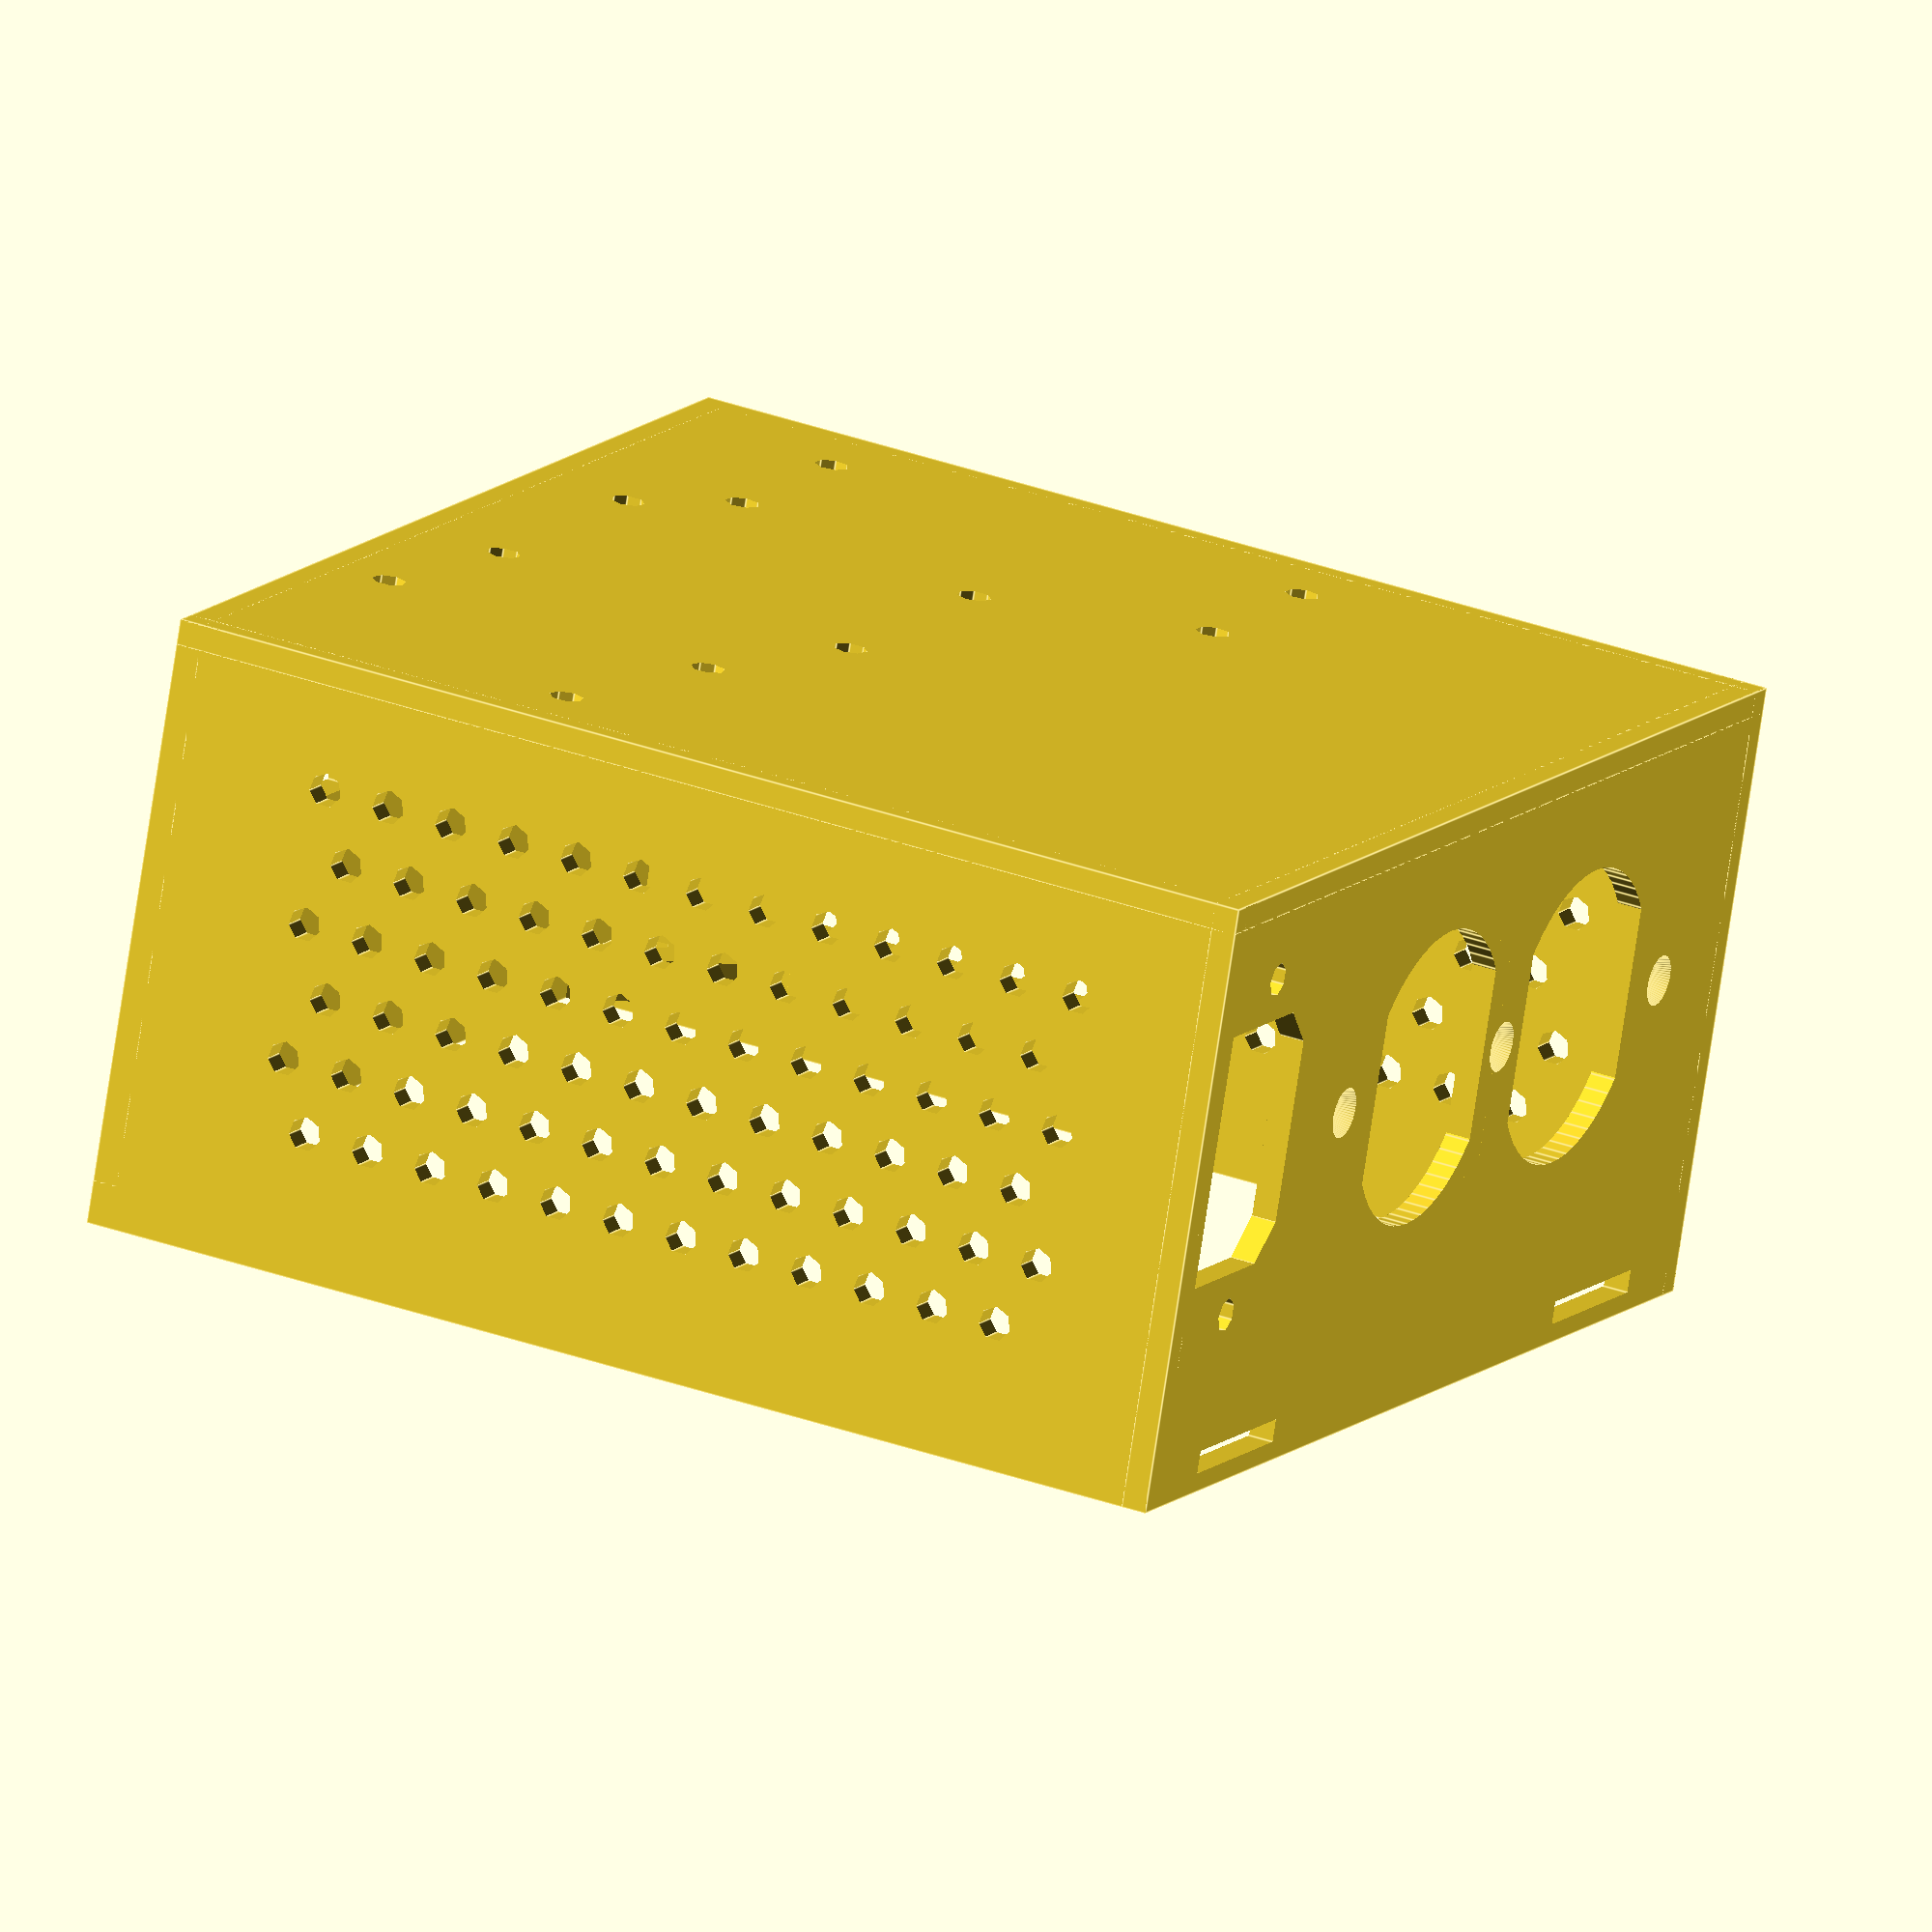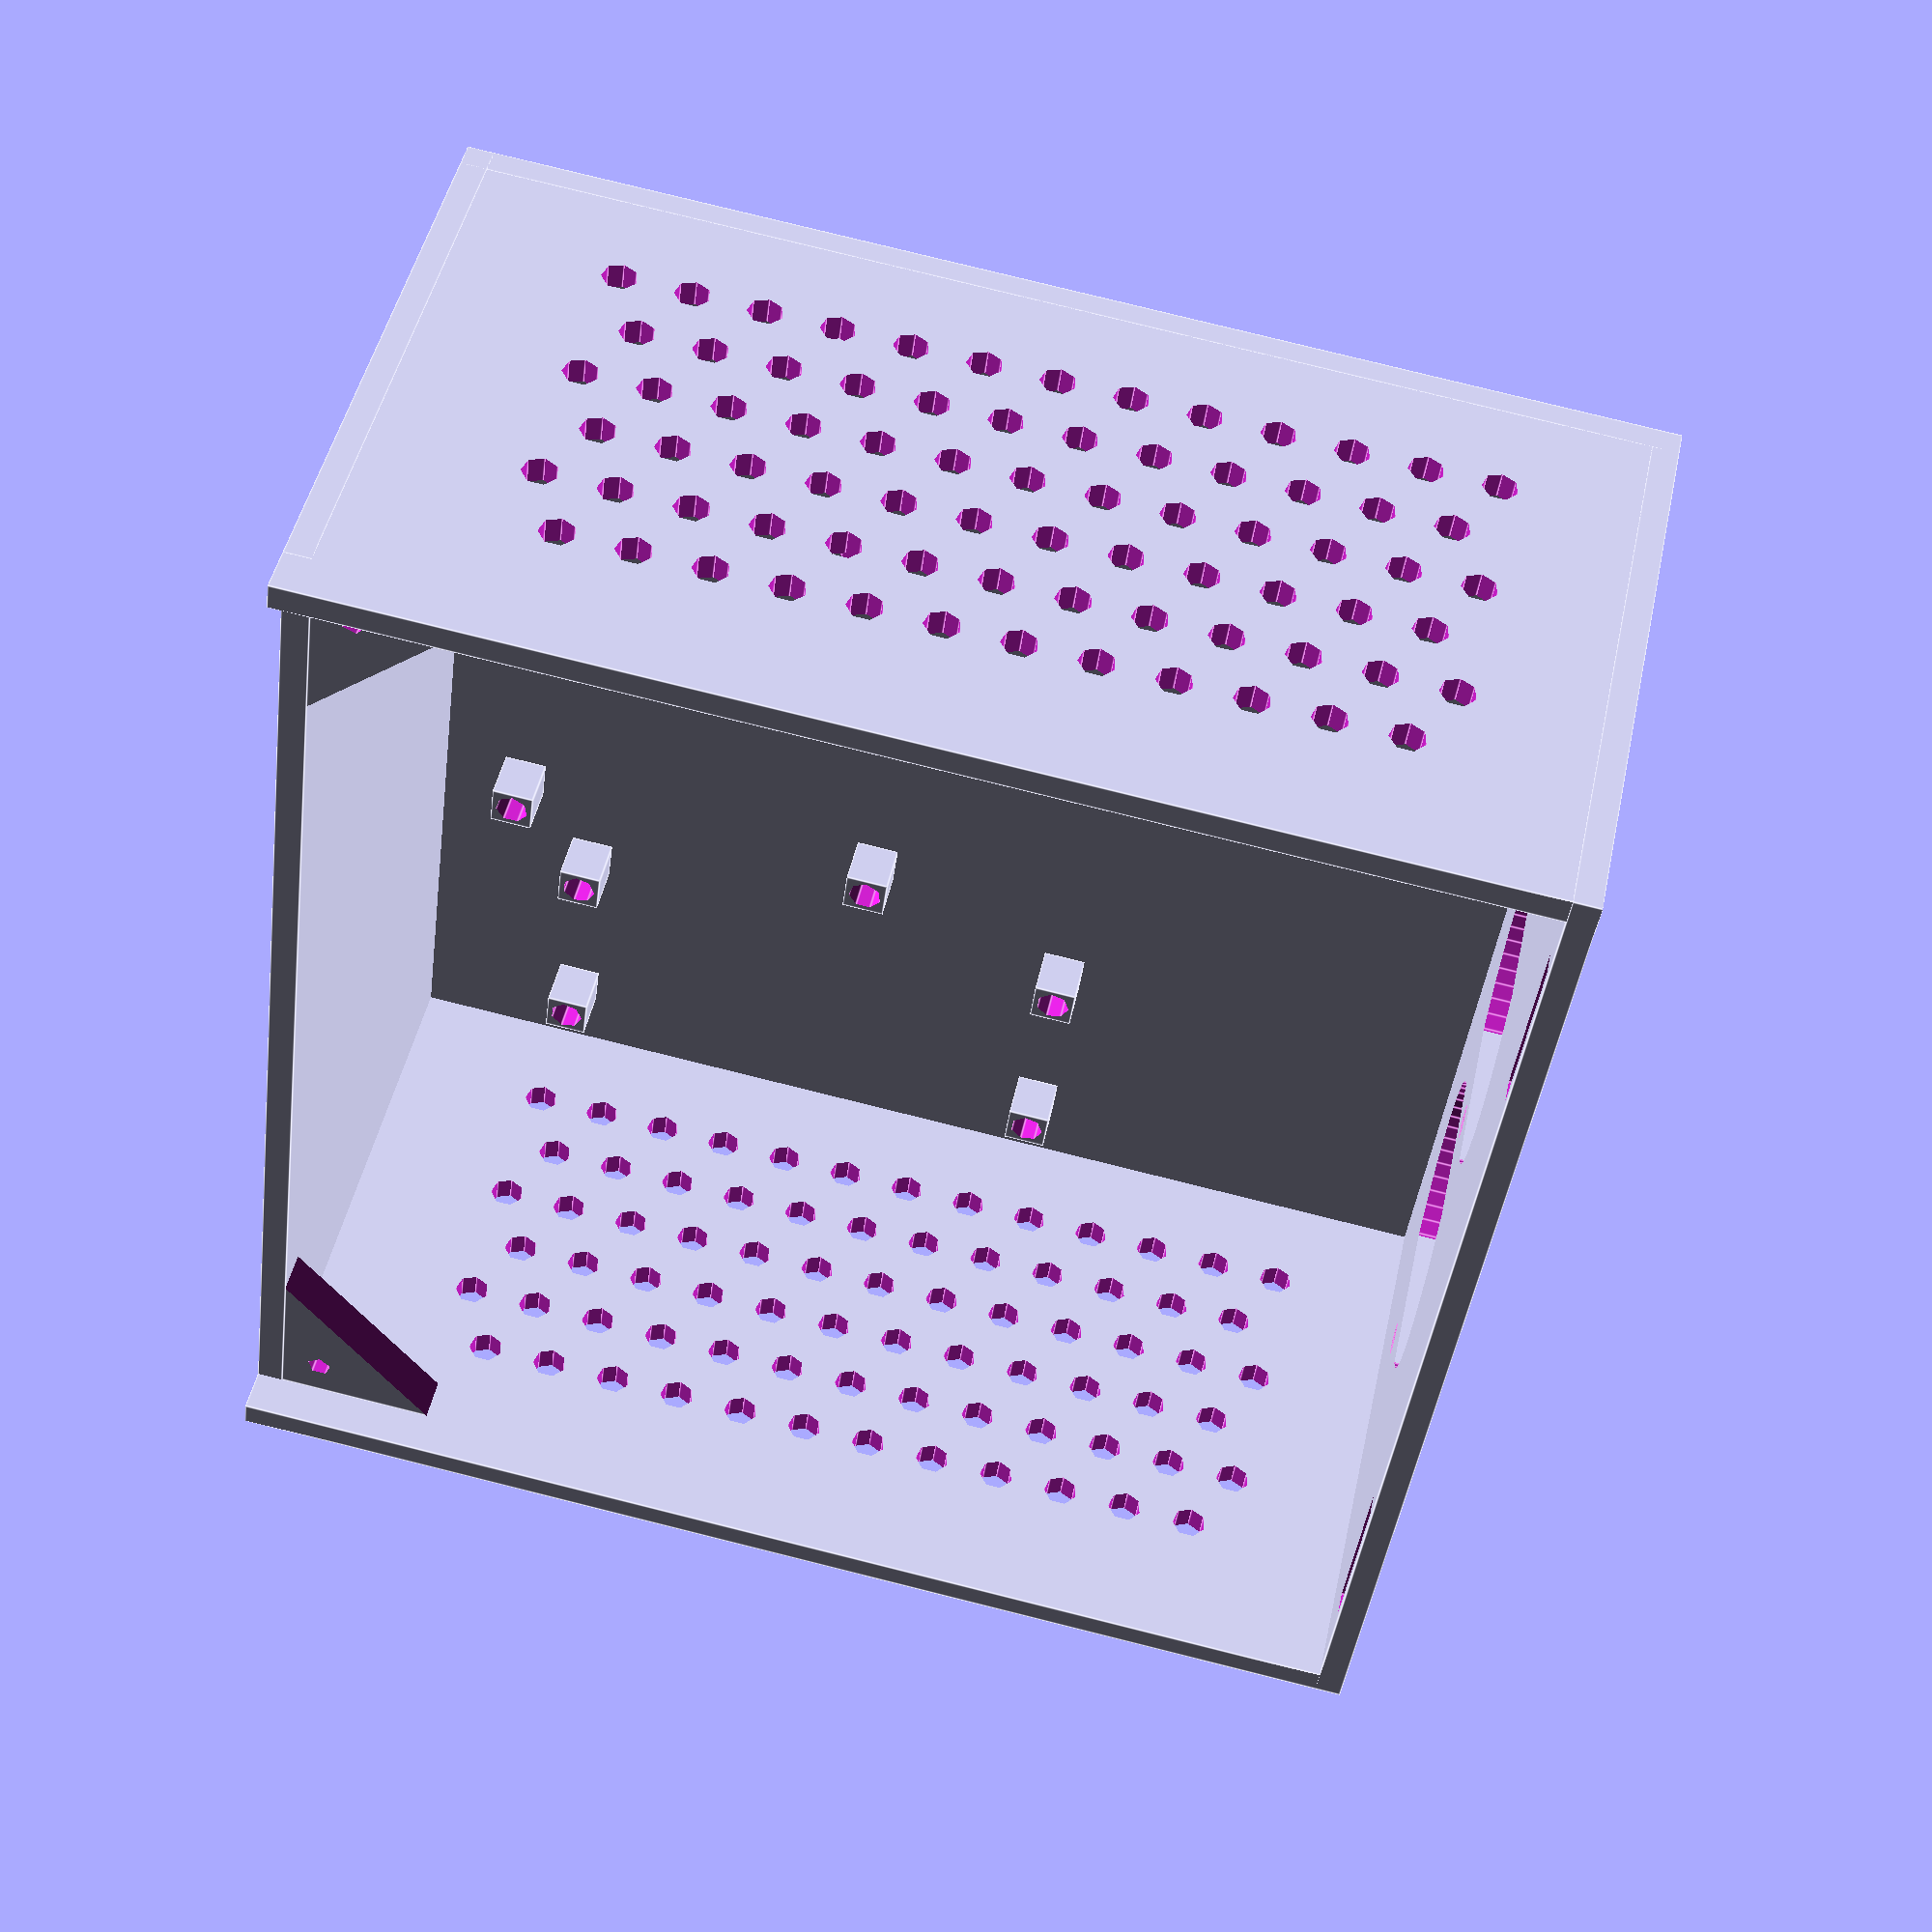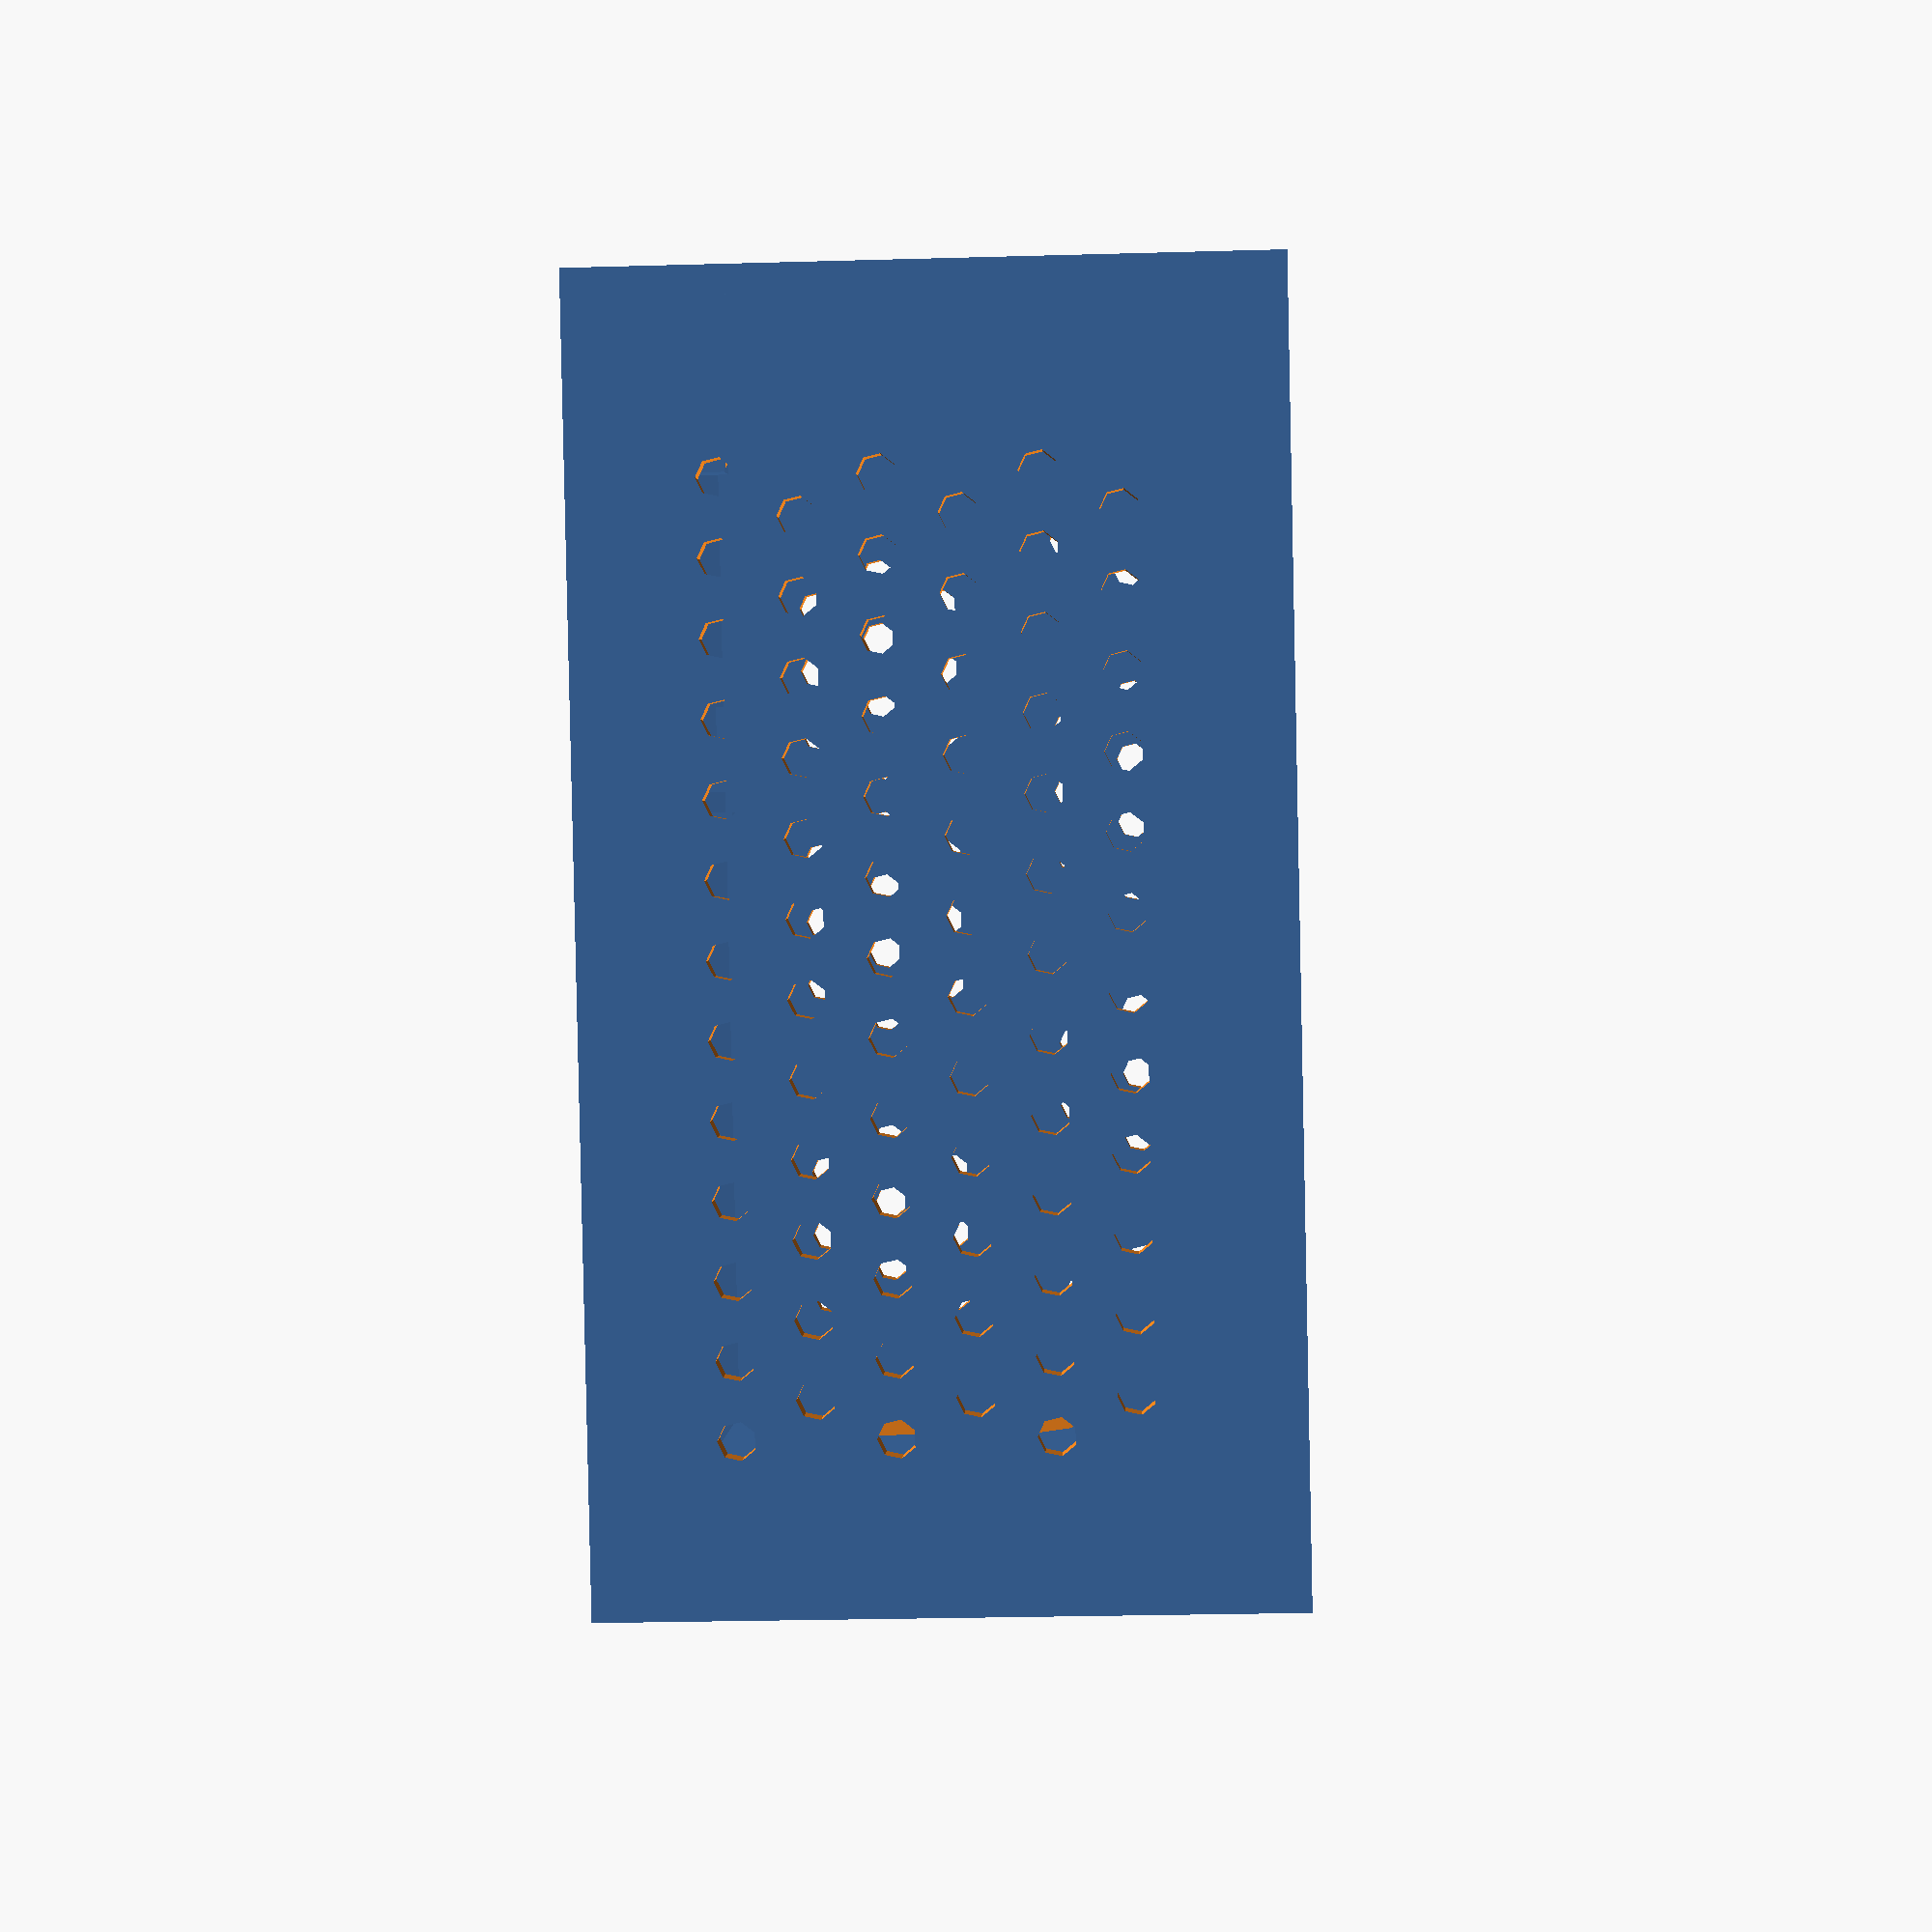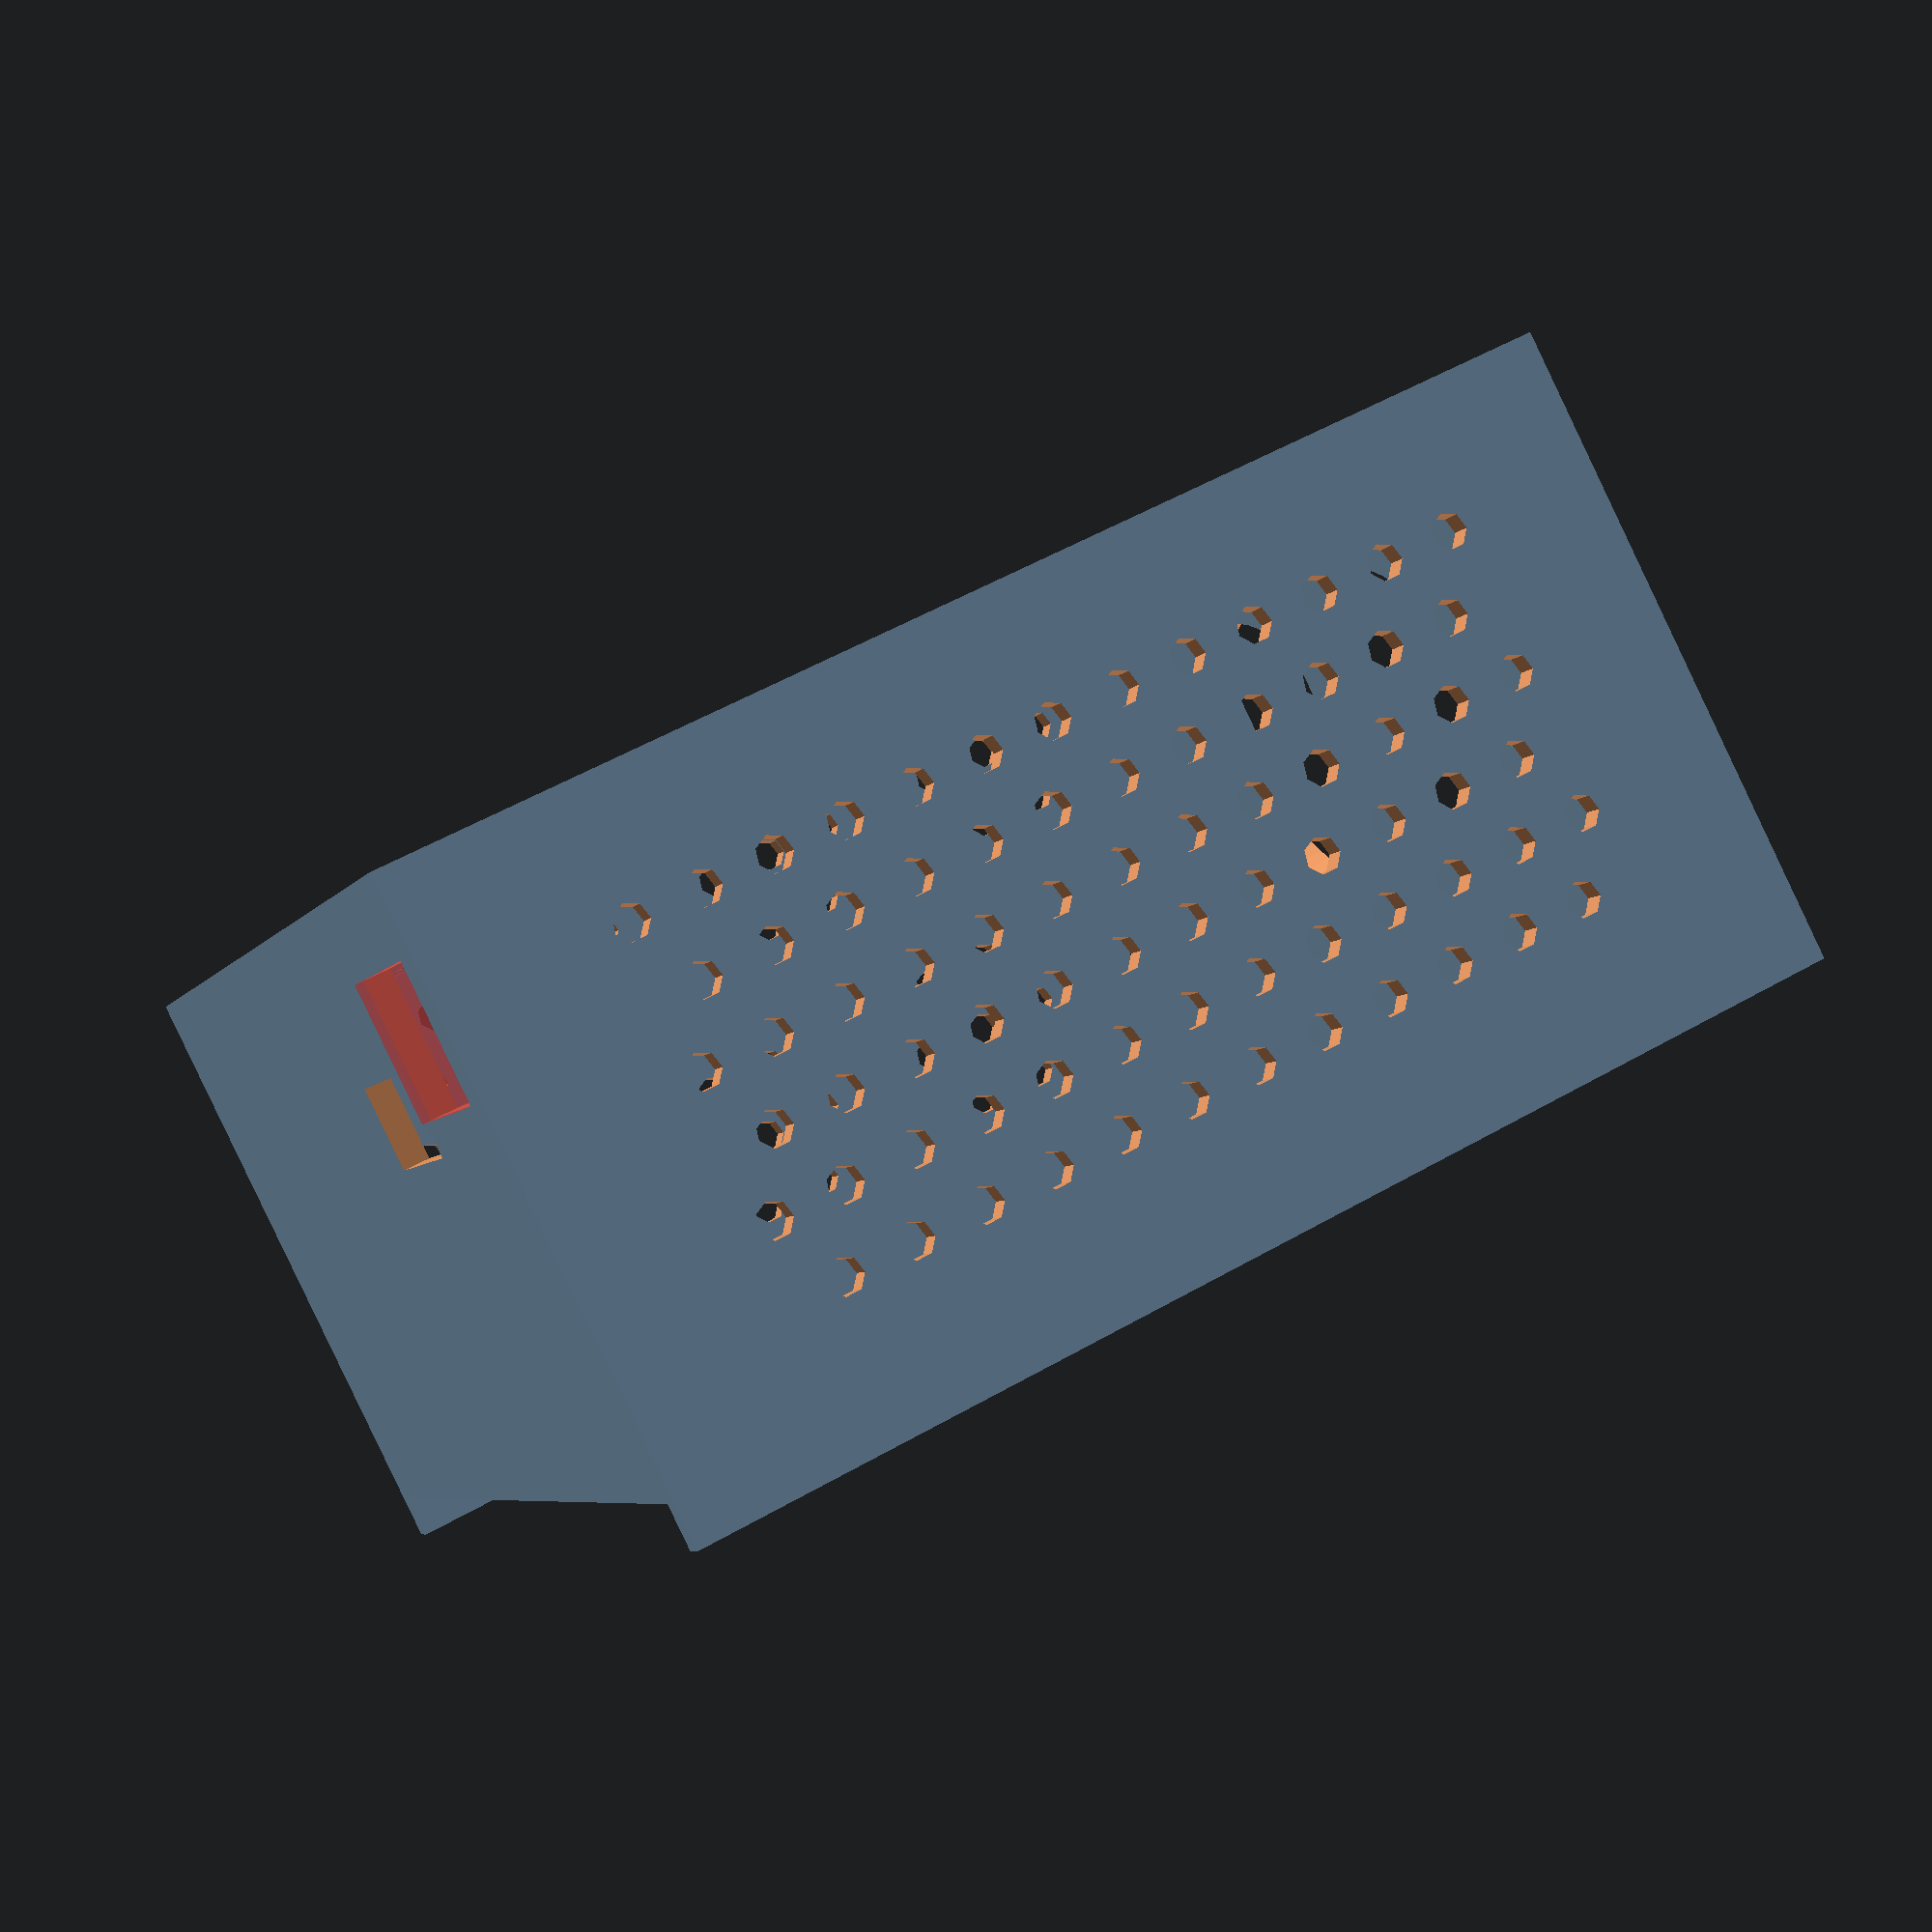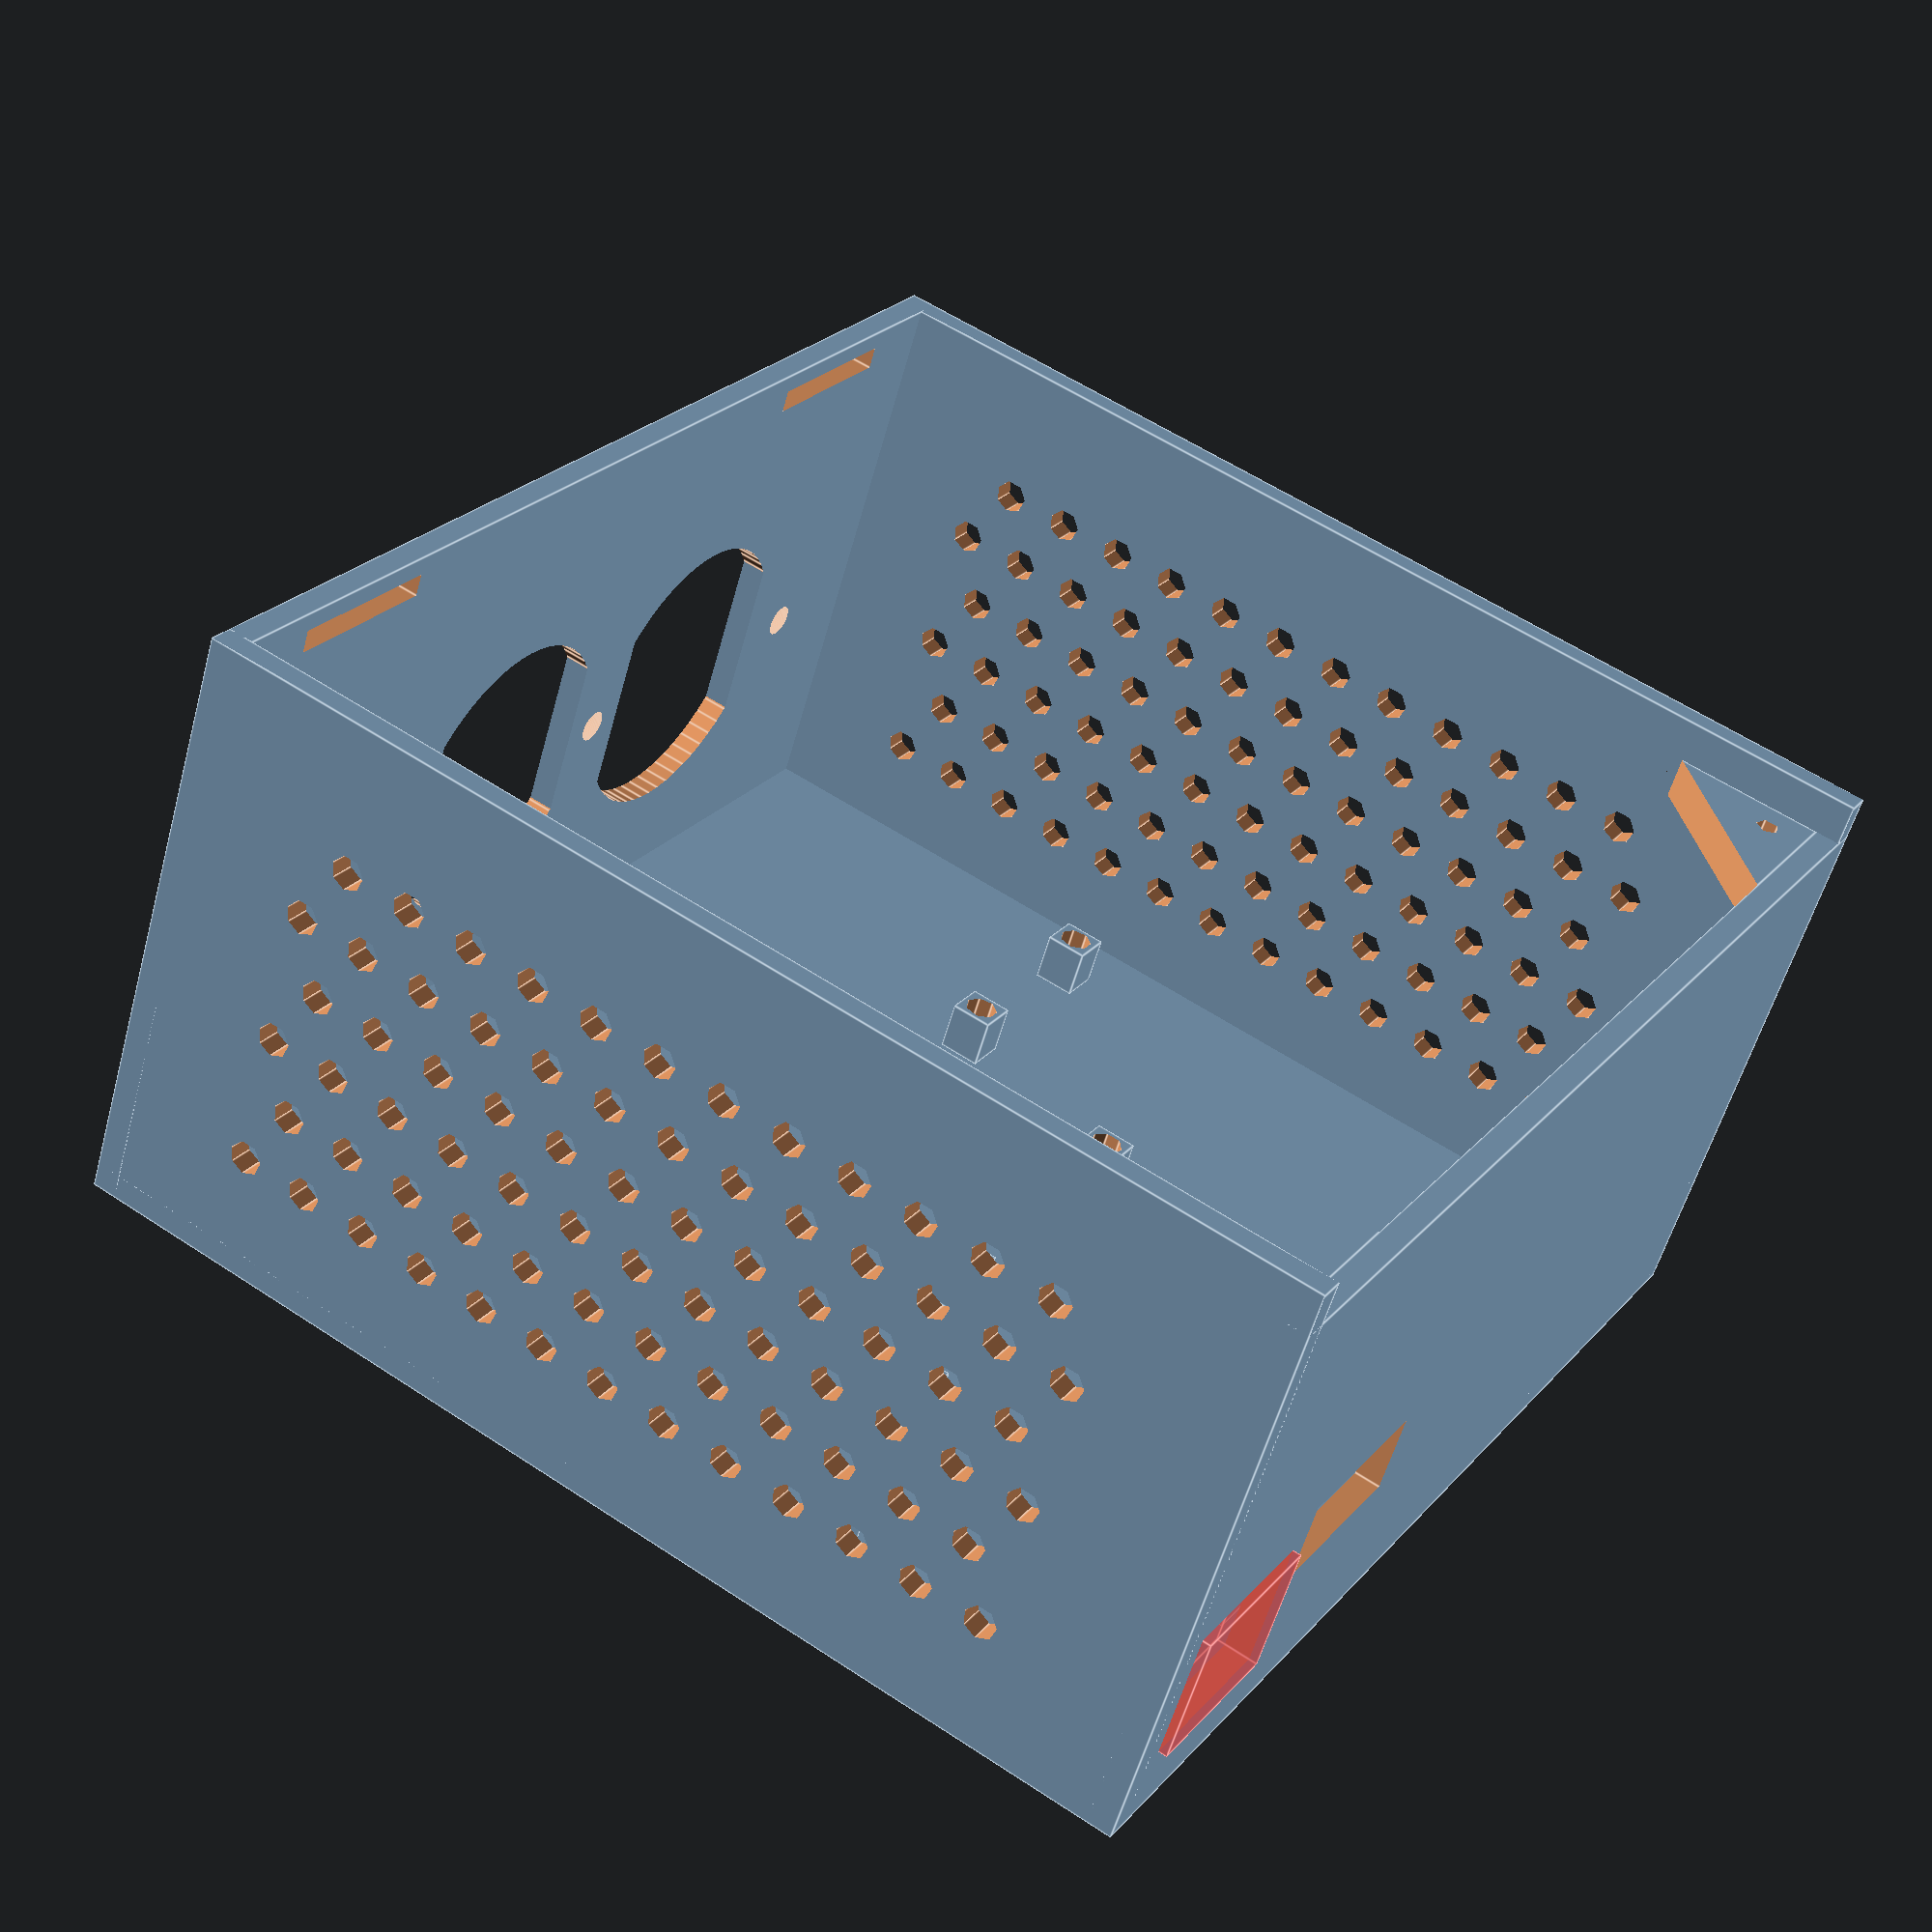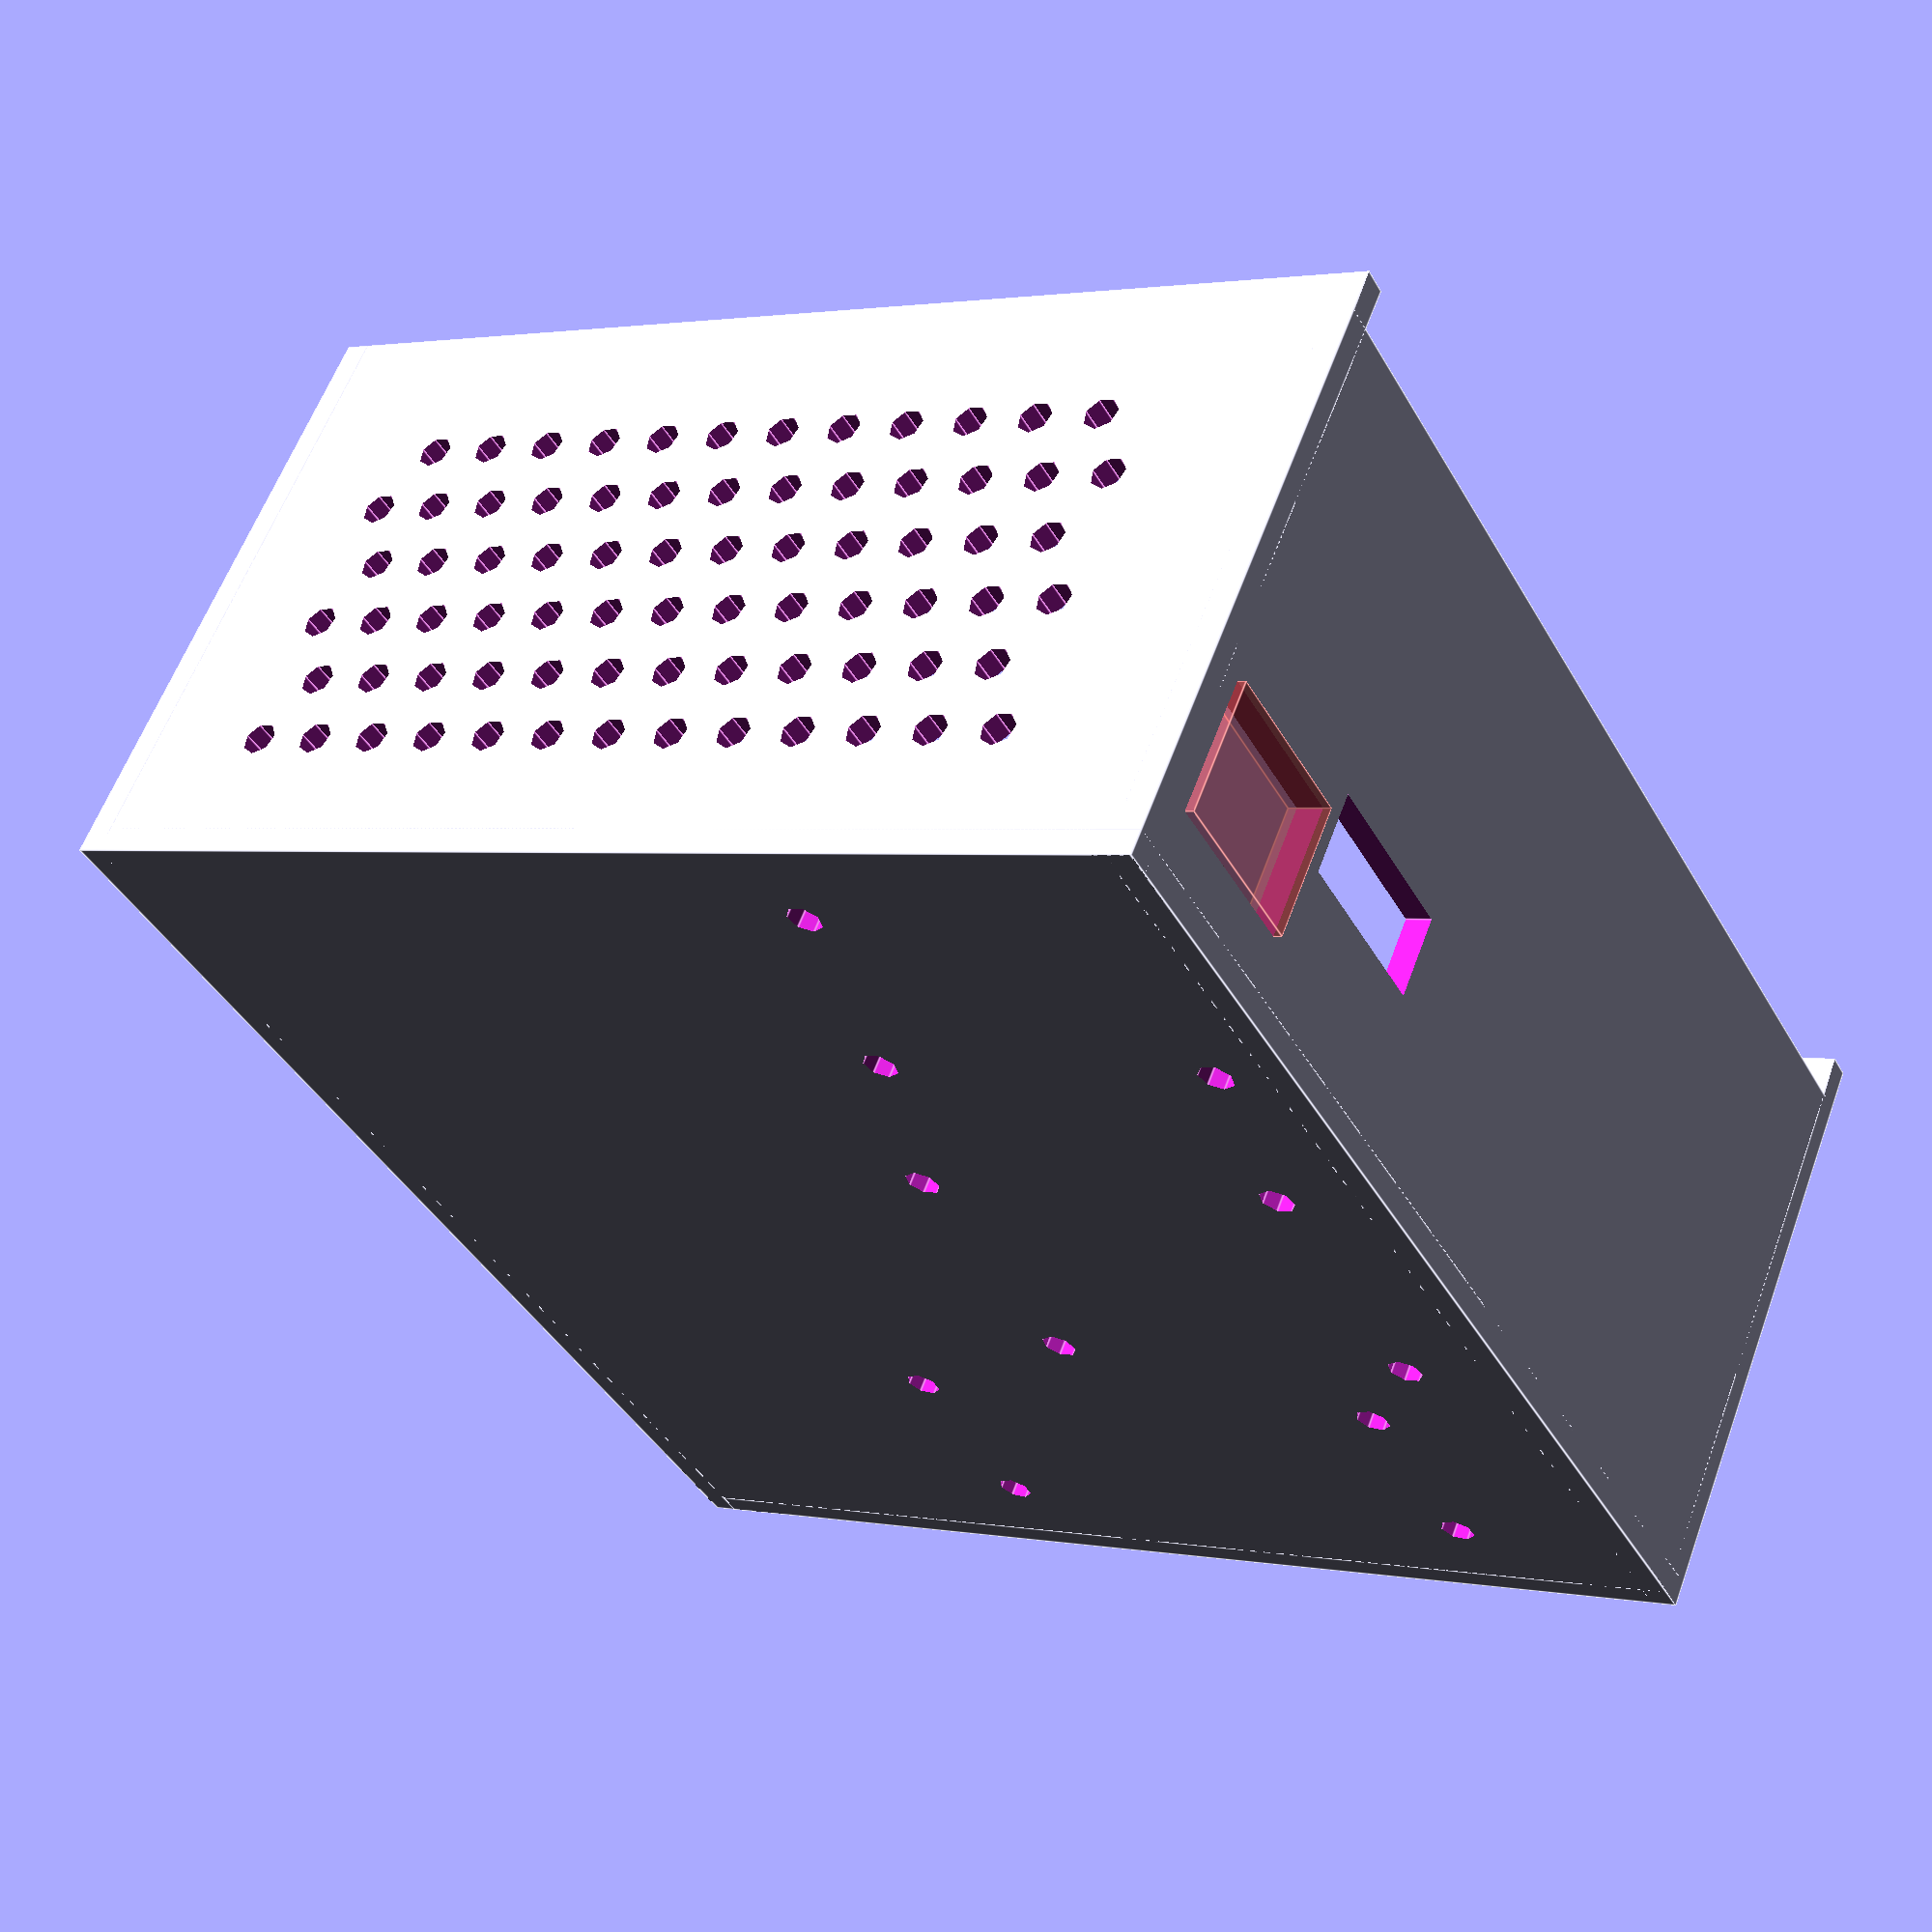
<openscad>
wall_thickness = 3;
case_depth = 135;
case_width = 140;
case_height = 72;

hole_radius = 2;

lid_height = 5;
tab_width = 20; // The width of the tabs on the lid


screw_radius = (2.8 / 2);
screw_length = ((15 - 5) / 2);


/*---------------------Parameters (for wall plate)---------------------*/
 
plate_width             = 114.3/2+6;
plate_height            = 114.3-1.5;
plate_thickness         = wall_thickness+.02;




module add_vent_holes (panel_width, panel_height, gutter_width, gutter_height, hole_radius, hole_spacing, hole_length) {
    main_row_holes = floor((panel_width - (2 * gutter_width))  / (hole_spacing + (hole_radius * 2)));
    rows = floor((panel_height - (2 * gutter_height)) / (hole_spacing + (hole_radius * 2)));

    for (n = [0:rows]) {
        for (i = [0:main_row_holes]) {
            // If we're on a "main row", then we put holes across the panel
            if (n % 2 == 0)
                translate([-1,(i*(hole_radius*2 + hole_spacing))+gutter_width,(n*(hole_radius*2 + hole_spacing))+gutter_height]) rotate([0,90,0]) cylinder(h=hole_length+2, r=hole_radius);

            // If we're on an "off row" then we offset the holes, and drop one
            if (n % 2 == 1)
                if (i != main_row_holes) // This drops the hole
                    translate([-1,(i*(hole_radius*2 + hole_spacing))+gutter_width+((hole_radius*2 + hole_spacing)/2),(n*(hole_radius*2 + hole_spacing))+gutter_height]) rotate([0,90,0]) cylinder(h=hole_length+2, r=hole_radius);
        }
    }
}

module make_screw_triangle(screw_radius, screw_length) {
    post_width = (2 * 4) + 1;
    length = screw_length;

    difference() {
        difference() {
            cube([post_width*2, post_width*2, length]);
            translate([post_width*2+0.5,-0.5,-1]) rotate([0,0,45]) cube([post_width*3, post_width*3, length*3]);
        }
        translate([post_width/2,post_width/2,length/2]) cylinder(h = (length+2), r = screw_radius, center=true);
    }
}

module make_screw_post(screw_radius, screw_length) {
    post_width = (screw_radius * 4) + 1;
    length = screw_length;

    difference() {
        cube([post_width, post_width, length]);
        translate([post_width/2,post_width/2,length/2]) cylinder(h = (length+2), r1 = screw_radius, r2 = screw_radius, center=true);
    }
}

module iec_320 () {
    {
        // This is the hole
        translate([0,-10,5]) difference() {
            cube([20,20,30]);
            // The notches
            {
                // Bottom notch
                translate([-sqrt(2*6*6)/2,0,0]) rotate([0,45,0]) translate([0,-1,0]) cube([6,22,6]);
                // Top Notch
                translate([-sqrt(2*6*6)/2,0,30]) rotate([0,45,0]) translate([0,-1,0]) cube([6,22,6]);
            }
        }    
        // And these are the screw posts
        translate([10,0,0]) {
            rotate([90,0,0]) cylinder(h = (20), r1 = 2, r2 = 2, center=true);
            translate([0,0,40]) rotate([90,0,0]) cylinder(h = (20), r1 = 2, r2 = 2, center=true);
        }
    }
}


module bx_6b() {
    difference() {
        cube([26,10,24]);
        {
            translate([-1,-1,-1]) cube([9,12,4]);
            translate([18,-1,-1]) cube([9,12,4]);
        }
    }
    translate([-1,2,4]) cube([1.2,2,15]);
    translate([25.8,2,4]) cube([1.4,2,15]); // Some weird clipping thing...
}


module make_relay_post_array(post_height,holes_only=0) {
    relay_post_width = 32.9;
    relay_post_depth = 44.2;

    module make_post(post_height, holes_only) {
        if (holes_only==0) {
            translate([0,0,post_height/2]) difference() {
                cube([5,5,post_height], center=true);
                cylinder(h=post_height+1, r=2, center=true);
            }
        } else {
            translate([0,0,post_height/2]) cylinder(h=post_height+1, r=2, center=true);
        }
    }

    module make_pos_post(post_height, holes_only) {
        if(holes_only==0) {
            translate([0,0,post_height/2]) {
                cube([5,5,post_height], center=true);
                translate([0,0,5/2]) cylinder(h=post_height+5, r=1.1, center=true, $fn=10);
            }
        }
    }


    translate([0,0,0]) make_post(post_height, holes_only);
    translate([relay_post_width,0,0]) make_post(post_height, holes_only);
    translate([0,relay_post_depth,0]) make_post(post_height, holes_only);
    translate([relay_post_width,relay_post_depth,0]) make_post(post_height, holes_only);
}

module make_power_post_array(post_height,holes_only=0) {
//    relay_post_width = 55.5;
    relay_post_width = 60;
    relay_post_depth = 23.7;

    module make_post(post_height, holes_only) {
        if (holes_only==0) {
            translate([0,0,post_height/2]) difference() {
                cube([5,5,post_height], center=true);
                cylinder(h=post_height+1, r=2, center=true);
            }
        } else {
            translate([0,0,post_height/2]) cylinder(h=post_height+1, r=2, center=true);
        }
    }

    module make_pos_post(post_height, holes_only) {
        if(holes_only==0) {
            translate([0,0,post_height/2]) {
                cube([5,5,post_height], center=true);
                translate([0,0,5/2]) cylinder(h=post_height+5, r=1.1, center=true, $fn=10);
            }
        }
    }


    translate([0,0,0]) make_post(post_height, holes_only);
    translate([relay_post_width,0,0]) make_post(post_height, holes_only);
    translate([0,relay_post_depth,0]) make_post(post_height, holes_only);
    translate([relay_post_width,relay_post_depth,0]) make_post(post_height, holes_only);
}

module make_esp_post_array(post_height,holes_only=0) {

    esp_board_1_x_offset = 30.7;
    esp_board_1_y_offset = 6;

    esp_board_2_x_offset = 5;
    esp_board_2_y_offset = 41;
    
    esp_board_3_x_offset = esp_board_1_x_offset;
    esp_board_3_y_offset = esp_board_1_y_offset + 40.64;
    
    module make_post(post_height, holes_only) {
        if (holes_only==0) {
            translate([0,0,post_height/2]) difference() {
                cube([5,5,post_height], center=true);
                cylinder(h=post_height+1, r=2, center=true);
            }
        } else {
            translate([0,0,post_height/2]) cylinder(h=post_height+1, r=2, center=true);
        }
    }

    module make_pos_post(post_height, holes_only) {
        if(holes_only==0) {
            translate([0,0,post_height/2]) {
                cube([5,5,post_height], center=true);
                translate([0,0,5/2]) cylinder(h=post_height+5, r=1.1, center=true, $fn=10);
            }
        }
    }


    // These are the actual posts
    translate([esp_board_1_x_offset,esp_board_1_y_offset,0]) make_post(post_height, holes_only);
    translate([esp_board_2_x_offset,esp_board_2_y_offset,0]) make_post(post_height, holes_only);
    translate([esp_board_3_x_offset,esp_board_3_y_offset,0]) make_post(post_height, holes_only);

//    translate([0,relay_post_depth,0]) make_post(post_height, holes_only);
//    translate([relay_post_width,relay_post_depth,0]) make_post(post_height, holes_only);
}





// Left/Right Walls
// These are the main two walls
difference() {
    for (x = [0, case_width-wall_thickness]) {    
        translate([x,0,0]) cube([wall_thickness,case_depth,case_height]);
    }
    add_vent_holes(case_depth, case_height, max(floor(case_depth*.2/2),wall_thickness*6), max(floor(case_height*.2/2),wall_thickness*5), hole_radius, hole_radius * 2, case_width+2);
}




// Now, add the screw triangles
post_width = (screw_radius * 4) + 1;

translate([wall_thickness,case_depth-wall_thickness,case_height-lid_height-screw_length]) mirror([0,1,0]) make_screw_triangle(screw_radius, screw_length);
translate([case_width-wall_thickness,case_depth-wall_thickness,case_height-lid_height-screw_length]) mirror([1,1,0]) make_screw_triangle(screw_radius, screw_length);


// Now for the front of the case
difference() {
difference() {
    // This is the actual wall on the front
    cube([case_width,wall_thickness,case_height]);
    
    // These are the holes
    {
        translate([wall_thickness,0,wall_thickness]) {
            // BX-6B Hole
            // The weird rotate/translate thing is so I can invert the plug
//            translate([0,-1,(50-24)/2-3]) translate([26,0,24]) rotate([0,180,0]) bx_6b();
//            translate([38,-1,(50-24)/2-3]) translate([26,0,24]) rotate([0,180,0]) bx_6b();

            translate([(plate_height),0,8]) iec_320();
        }
        translate([wall_thickness+10,-1,case_height-lid_height]) cube([tab_width,wall_thickness+2,lid_height/2+.2]);
        translate([case_width-wall_thickness-10-tab_width,-1,case_height-lid_height]) cube([tab_width,wall_thickness+2,lid_height/2+.2]);
    }
}
            translate([plate_height/2+plate_thickness,plate_thickness/2-.01,plate_width/2]) rotate([0,90,-90]) round_utility_box_cover(plate_width,plate_height,plate_thickness);
}

// Now add the mounting posts for the relay board itself
post_height=6;
translate([35+wall_thickness + 10,40+33+5,wall_thickness]) make_relay_post_array(post_height);
translate([10+wall_thickness,40+33+3+5+32,wall_thickness]) rotate([0,0,-90]) make_power_post_array(post_height);
translate([case_width-48, case_depth-41-wall_thickness, wall_thickness]) translate([42,41,0]) rotate([0,0,180]) make_esp_post_array(post_height);


// Back Wall

difference() {
    translate([0,case_depth-wall_thickness,0]) cube([case_width, wall_thickness, case_height-lid_height]);
    // Basically we're just going to carve out the back wall here
    translate([case_width-42-wall_thickness*2-1,case_depth-1-wall_thickness,wall_thickness+post_height-0.2+4+6]) cube([18+wall_thickness,2+wall_thickness,9.5]);
    #translate([case_width-18-wall_thickness*2-1,case_depth-1-wall_thickness,wall_thickness+post_height-0.2]) cube([17+wall_thickness,2+wall_thickness,15.5]);
}




// Base
difference () {
    cube([case_width, case_depth, wall_thickness]);
    {
        translate([35+wall_thickness + 10,40+33+5,-1]) make_relay_post_array(post_height=post_height*2, holes_only=1);;
        translate([10+wall_thickness,40+33+3+5+32,-1]) rotate([0,0,-90]) make_power_post_array(post_height=post_height*2,holes_only=1);
        translate([case_width-48, case_depth-41-wall_thickness, -1]) translate([42,41,0]) rotate([0,0,180]) make_esp_post_array(post_height=post_height*2,holes_only=1);
    }
}





// Credit - http://openscad.diy3dtech.com/tag/3d-printed-outlet-cover/
/* 
*  Open SCAD Name.: Rounded Cover
*  Copyright (c)..: 2016 www.DIY3DTech.com
*
*  Creation Date..:04/15/2016
*  Discription....: Dual utility box cover
*
*  Rev 1: Developed Model
*  Rev 2:
*
*  This program is free software; you can redistribute it and/or modify
*  it under the terms of the GNU General Public License as published by
*  the Free Software Foundation; either version 2 of the License, or
*  (at your option) any later version.
*
*  This program is distributed in the hope that it will be useful,
*  but WITHOUT ANY WARRANTY; without even the implied warranty of
*  MERCHANTABILITY or FITNESS FOR A PARTICULAR PURPOSE.  See the
*  GNU General Public License for more details.
*
*  If used commercially attribution is required (OpenSCAD.DIY3DTech.com)
*
*/ 
 
/*------------------Customizer View-------------------*/
 
// None
 
 
/*-----------------------Execute----------------------*/

//translate([plate_height/2+plate_thickness,plate_thickness/2+plate_thickness-.01,plate_width/2]) rotate([0,90,-90]) round_utility_box_cover(plate_width,plate_height,plate_thickness);
/*-----------------------Modules----------------------*/
 
module round_utility_box_cover(plate_width,plate_height,plate_thickness, negative=1){
    module round_outlet(plate_thickness){
        
        difference(){
        // To create the offset to clip top and bottom of the circle
        // the offset has to include half of the clip itself or
        // in other words  (3.175/2)
            
        //create circle (34.2mm dia) for main body of socket  
            translate ([0,0,0]) cylinder(plate_thickness+2,(34.95/2),(34.95/2),$fn=60,center=true);
        //nip off top corner to create outlet shape
            translate ([0,(28.8/2)+(3.175/2),0]) cube([34.925,3.4,plate_thickness+2],center=true);
        //nip off bottom corner to create outlet shape
            translate ([0,-(28.8/2)-(3.175/2),0]) cube([34.925,3.4,plate_thickness+2],center=true);
        }//end differance
        
    }//end module round_outlet()

//

    if(negative == 0) {
        difference(){
            cube([plate_width,plate_height,plate_thickness],center=true);
            
        // socket assembly
            //top left socket
            translate([0,-19.25,0]) round_outlet(plate_thickness);
            //left outlet screw hole
            translate ([0,0,0]) cylinder(plate_thickness+2,1.6,3.3,$fn=60,center=true);
            //bottom left socket
            translate([0,19.25,0]) round_outlet(plate_thickness);
        }//end difference
    } else {
        //top left socket
        translate([0,-19.25,0]) round_outlet(plate_thickness);
        //center screw hole
        translate ([0,0,0]) cylinder(plate_thickness+2,1.6,3.3,$fn=60,center=true);
        //bottom left socket
        translate([0,19.25,0]) round_outlet(plate_thickness);
        
        // left & right screw holes
        translate ([0,-83.38/2,0]) cylinder(plate_thickness+2,1.6,3.3,$fn=60,center=true);
        translate ([0,83.38/2,0]) cylinder(plate_thickness+2,1.6,3.3,$fn=60,center=true);

        
    }
}//end module round_utility_box_cover()
 
/*----------------------End Code----------------------*/
</openscad>
<views>
elev=254.4 azim=244.3 roll=8.5 proj=o view=edges
elev=313.1 azim=277.4 roll=11.9 proj=p view=edges
elev=25.6 azim=332.3 roll=272.6 proj=p view=solid
elev=267.5 azim=289.1 roll=334.5 proj=p view=wireframe
elev=56.2 azim=121.6 roll=344.7 proj=p view=edges
elev=120.0 azim=119.1 roll=339.9 proj=p view=edges
</views>
